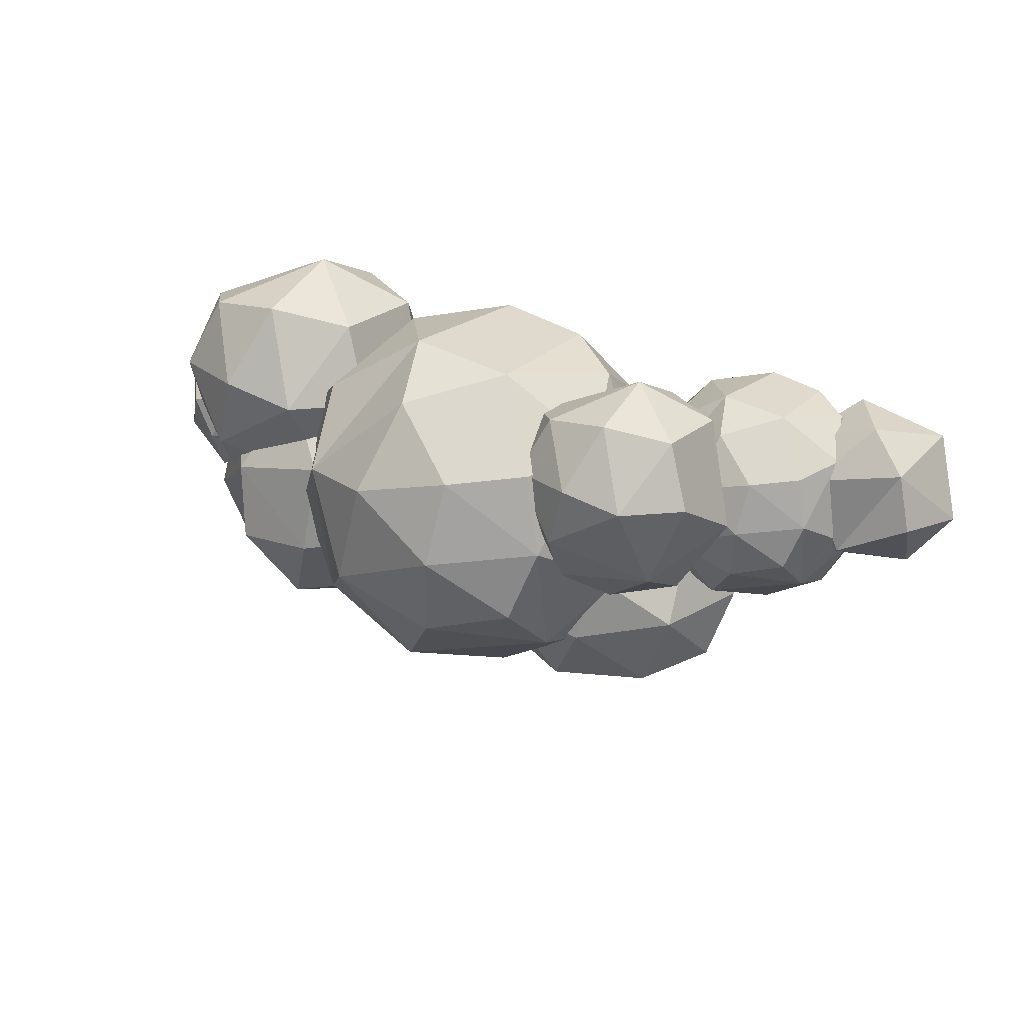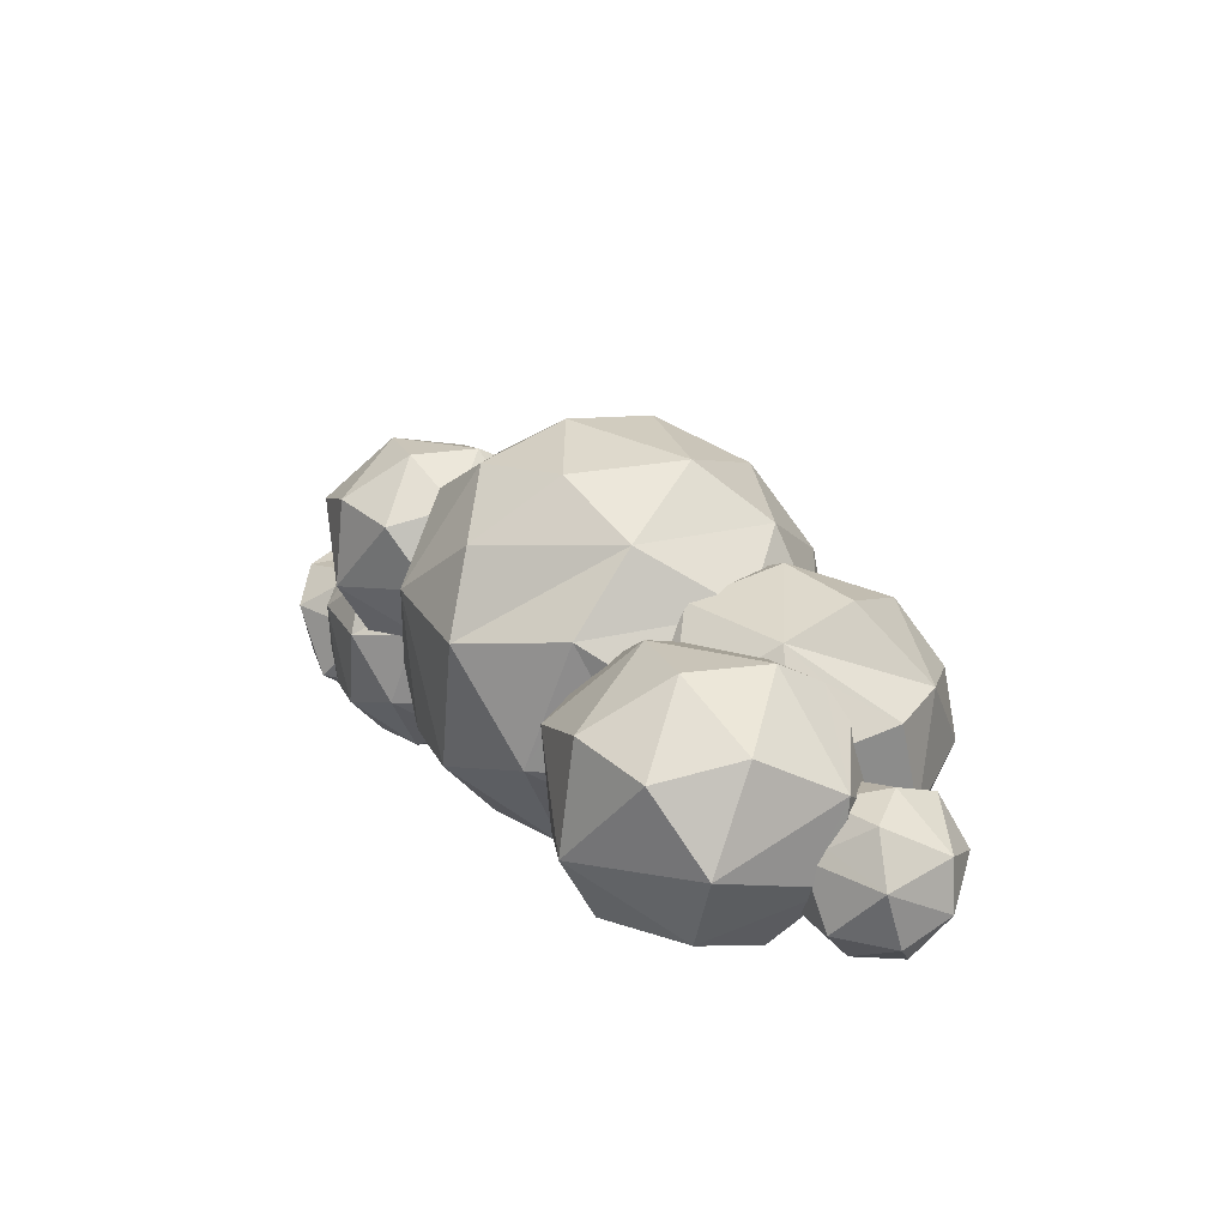
<metadata>
{"format":"obj","ext":"obj","renderer":"f3d","projection":"perspective","resolution":1024,"background":"white","views":[{"elev":35.2,"azim":23.0,"up":"+Y"},{"elev":17.7,"azim":-120.1,"up":"+Z"}]}
</metadata>
<code>
g obj_6973263
v 9.635 52.17 6.088
v 9.919 50.89 2.604
v 9.429 48.08 4.1
v 9.713 48.04 7.176
v 11.95 45.16 6.092
v 13.34 46.36 9.074
v 15.77 45.27 5.538
v 16.28 45.81 6.182
v 15.85 45.92 6.66
v 15.83 46.15 7.078
v 15.75 46.72 8.17
v 13.07 49.25 9.976
v 15.86 47.77 8.414
v 15.42 49.67 9.558
v 15.93 49.05 9.084
v 13.94 51.05 9.652
v 13.7 51.24 9.552
v 13.05 52.11 9.178
v 11.3 51.58 8.982
v 13.1 53.4 7.492
v 12.94 52.29 8.886
v 13.19 53.89 6.656
v 13.32 54.03 5.464
v 12.38 53.7 3.08
v 13.37 54.05 5.398
v 14.01 53.84 4.39
v 14.88 53.59 3.312
v 13.85 51.31 0.7358
v 15.11 53.26 2.988
v 15.75 52.92 2.712
v 12 48.83 0.7478
v 16.23 47.35 1.77
v 17.57 51.08 2.26
v 17.78 50.02 3.198
v 17.63 48.17 3.902
v 17.72 50.34 2.92
v 17.69 50.82 2.618
v 16.7 46.41 5.51
v 13.08 45.76 2.588
v 17.42 51.41 2.424
v 26.22 62.49 11.6
v 27.4 59.88 10.55
v 27.48 61.22 4.812
v 27.75 59.79 7.72
v 28.41 58.67 5.866
v 21.47 64.08 6.032
v 22.88 61.09 1.57
v 16.4 59.12 2.164
v 13.23 60.12 7.082
v 15.95 62.26 11.66
v 20.95 63.43 12.84
v 18.81 58.61 15.97
v 13.76 57.52 12.9
v 17.69 53.5 15.92
v 12.8 52.27 10.22
v 17.8 50.03 3.168
v 18.83 49.84 2.386
v 21.94 52.57 0.9618
v 22.36 55.2 -0.0002263
v 24.53 53.25 1.696
v 21.71 52.43 0.9318
v 21.53 52.23 0.9418
v 20.91 51.15 1.162
v 19.88 49.75 1.614
v 17.09 54.28 0.7138
v 25.61 53.55 2.014
v 26.84 55.94 1.522
v 27.28 53.51 2.712
v 27.7 54.63 3.256
v 27.72 54.02 3.4
v 27.76 55.01 3.31
v 27.85 55.23 3.424
v 24.43 55.08 15.39
v 23.61 57.77 16.19
v 24.41 55.06 15.4
v 25.08 55.27 15.04
v 25.79 57.77 14.93
v 19.97 53.05 15.5
v 19.67 52.8 15.48
v 18.79 52.22 15.22
v 17.7 50.53 14.4
v 27.26 60.09 12.56
v 26.5 59.27 13.54
v 25.74 58.69 14.36
v 15.71 50.05 11.6
v 16.26 49.84 12.55
v 28.22 57.54 5.046
v 15.8 45.63 6.806
v 15.25 47.25 12.3
v 17.43 43.52 12.98
v 19.92 39.96 8.456
v 21.19 39.94 12.4
v 23.21 42.04 16.15
v 25.91 39.6 11.26
v 29.51 42.25 12.76
v 28.96 42.95 14.02
v 26.8 46.7 17.1
v 25.35 47.93 18.45
v 26.98 45.54 16.37
v 27.84 44.05 15.15
v 20.08 47.05 17.59
v 19.39 51.98 16.26
v 25.59 53.82 17.01
v 25.24 52.21 17.35
v 25.65 51.31 17.66
v 25.57 54.15 16.7
v 26.62 51.48 0.4618
v 27.93 53.7 3.186
v 21.82 52.31 0.7498
v 20.7 47.2 0.4918
v 26.62 44.05 1.06
v 30.8 44.53 3.648
v 30.9 45.9 3.614
v 29.2 50.66 2.188
v 29.13 51.4 2.086
v 31.12 44.57 4.248
v 31.1 44.52 4.294
v 29.69 40.72 7.512
v 31.2 42.89 7.144
v 31.25 42.59 7.722
v 31.06 42.45 8.134
v 30.25 41.92 10.26
v 24.7 40.14 4.734
v 20.71 42.4 2.898
v 25.45 54.62 16
v 26.27 48.74 17.98
v 26.57 48.15 18
v 29.54 42.08 12.13
v 29.98 41.89 10.69
v 32.93 64.43 14.39
v 39.76 64.1 15.6
v 35.96 63.53 6.1
v 29.33 61.89 7.758
v 26.89 60.17 15.51
v 27.45 56.27 20.1
v 34.06 62.7 19.41
v 32.38 57.68 23.05
v 38.49 59.53 22.63
v 43.17 59.86 20.16
v 42.73 60.76 18.78
v 42.58 62.06 16.05
v 43.37 59.88 19.83
v 42.85 62.1 15.56
v 44.47 56.08 20.8
v 44.47 54.99 21.6
v 44.67 55.66 20.8
v 43.91 57.59 20.62
v 43.38 59.69 19.96
v 48.21 50.75 16.53
v 48.34 50.6 16.35
v 48.31 50.73 16.34
v 45.2 54.16 20.61
v 48.35 50.73 16.24
v 45.25 60.74 10.57
v 44.56 61.8 9.354
v 45.01 61.26 11.29
v 45.75 59.79 10.24
v 47.26 55.61 7.458
v 46.98 56.96 9.33
v 47.41 55.87 8.798
v 47.19 55.36 6.49
v 47.19 55.32 6.426
v 46.01 59.19 10.05
v 47.31 55.24 6.758
v 47.81 55.44 9.688
v 47.17 55.26 6.308
v 44.05 57.01 2.994
v 39.92 53.9 0.02577
v 47.05 55.19 6.22
v 43.07 51.33 2.268
v 43.07 51.32 2.266
v 43.63 52.61 2.936
v 44.36 53.26 3.652
v 40.21 47.4 1.66
v 39.47 46.5 1.478
v 40.22 46.84 1.79
v 33.7 50.07 -0.0002263
v 33.12 57.42 1.068
v 29.58 51.25 1.456
v 28.3 46.54 19.78
v 30.83 50.47 23.34
v 34.96 43.84 21.43
v 37.65 48.85 24.29
v 44.44 46.45 19.79
v 40.02 41.43 16.79
v 45.08 45.45 17.72
v 42.81 42.89 16.21
v 47.85 50.08 16.79
v 48.21 50.3 16.32
v 45.26 46.13 18
v 46.3 47.99 17.75
v 47.81 50.04 16.82
v 48.33 50.46 16.09
v 38.44 41.5 7.178
v 36.93 41.32 6.338
v 38.41 42.04 6.226
v 40.09 46.31 2.012
v 39.08 44.97 3.094
v 38.22 43.38 4.54
v 31.66 44.31 3.91
v 30.62 41.08 11.26
v 32.3 41.06 16.47
v 37.05 39.79 13.15
v 39.18 40.55 12.12
v 39.27 40.7 13.11
v 39.4 40.77 13.32
v 41.06 41.63 14.79
v 38.37 41.29 8.008
v 38.24 41.03 9.006
v 42.08 42.41 15.84
v 42.99 50.44 22.97
v 37.95 54.39 24.66
v 39.04 58.75 1.346
v 41.27 62.56 6.39
v 48.35 50.71 15.86
v 47.83 50.08 16.81
v 47.46 50.83 17.38
v 45.66 52.33 19.7
v 45.54 52.63 19.89
v 45.23 53.89 20.51
v 45.01 61.26 11.3
v 43.2 62.04 14.32
v 64.83 59.19 9.946
v 68.08 54.48 6.394
v 66.14 58.72 3.29
v 62.47 61.08 7.99
v 60.47 59.06 9.648
v 60.51 59.01 9.69
v 60.45 58.52 10.14
v 60.39 58.13 10.49
v 59.81 59.79 7.566
v 60.46 59.11 9.54
v 59.7 59.86 5.446
v 60.57 60.4 3.554
v 59.36 59.73 4.886
v 59.8 59.9 5.664
v 59.83 59.9 5.834
v 59.88 59.89 6.448
v 59.05 58.67 3.26
v 59.61 57.03 2.06
v 59.46 57.61 2.468
v 61.23 56.05 0.7498
v 59.33 56.57 1.926
v 59.61 55.13 2.306
v 59.41 55.69 2.226
v 60.51 52.26 2.97
v 60.48 52.93 2.69
v 60.39 51.53 3.388
v 61.41 50.88 2.966
v 60.75 50.53 5.022
v 60.77 50.53 5.062
v 61.18 50.48 6.436
v 61.14 50.39 7.274
v 65.6 51.32 7.716
v 61.6 52.73 10.44
v 61.7 52.4 9.958
v 61.37 52.92 10.74
v 61.57 53.33 11.28
v 61.36 50.64 7.578
v 61.19 53.36 11.03
v 61.2 54.06 11.18
v 65.9 55.87 11.02
v 65.2 52.79 1.984
v 61.23 54.13 11.16
v 48.62 48.58 0.5418
v 48.71 52.13 4.004
v 48.76 52.02 3.928
v 49.13 51.44 3.558
v 50.53 50.15 3.058
v 44.56 52.64 2.324
v 47.4 55.26 6.202
v 47.38 54.81 5.78
v 48.3 53.07 4.66
v 47.38 55.35 6.396
v 49.06 50.65 15.37
v 50.03 50.75 14.54
v 50.55 51.47 13.52
v 51.69 50.82 13.2
v 50.61 51.76 13.22
v 51.82 47.47 15.98
v 54.62 46.95 10.25
v 54.31 47.54 10.4
v 53.21 48.41 12.04
v 52.35 49.64 12.82
v 54.36 47.44 10.22
v 54.45 47.3 9.892
v 54.2 46.79 8.712
v 52.68 46.15 2.974
v 53.93 46.79 7.738
v 53.13 47.42 5.374
v 52.56 48.31 3.956
v 52.16 41.28 4.802
v 53.47 42.73 12.17
v 50.11 38.39 8.926
v 45.48 39.09 3.254
v 47.61 42.56 0.6998
v 43.18 45.09 0.03377
v 38.82 42.07 3.996
v 38.74 40.11 8.442
v 44.78 37.23 8.348
v 39.38 40.56 13.19
v 43.53 40.37 15.58
v 45.97 46.2 18.23
v 50.01 41.99 15.72
v 50.81 49.71 3.08
v 51.64 48.88 3.418
v 55.14 56.19 15.39
v 52.91 62.18 12.72
v 51.9 63.32 18.04
v 48.15 64.43 13.62
v 49.28 61.98 10.16
v 43.8 63.1 18.1
v 47.75 64.07 19
v 46.08 60.33 21.58
v 45.21 56.29 21.66
v 50.94 51.76 13.39
v 48.03 57.14 9.18
v 48.27 57.7 9.274
v 49.05 59.21 9.512
v 51.08 59.66 10.21
v 54.85 55.78 14.95
v 54.86 56 14.94
v 54.82 56.4 14.77
v 52.96 52.72 14.58
v 52.34 51.38 16.6
v 52.82 52.51 14.46
v 54.21 54.74 14.9
v 51.55 54.08 20.3
v 53.55 59.66 19.64
v 49.87 59.69 21.77
v 48.4 50.84 18.54
v 51.91 52.1 14.06
v 48.83 59.06 9.512
v 48.85 59.08 9.514
v 48.86 59.09 9.516
v 48.95 59.16 9.516
v 51.19 59.65 10.28
v 52.69 60.29 11.62
v 54.19 58.14 14.04
v 52.86 60.25 11.97
v 53.07 60.07 12.35
v 52.57 61.7 8.846
v 56.77 61.5 9.592
v 54.43 61.15 3.75
v 50.36 60.14 4.77
v 53.26 60.64 11.93
v 55.99 58.69 13.91
v 58.87 58.89 12.4
v 59.66 55.9 13.28
v 59.72 60.09 5.75
v 59.41 57.14 1.842
v 56.87 55.23 0.01577
v 60.33 52.39 2.476
v 56.59 50.68 0.9078
v 53.04 52.87 -0.002226
v 52.69 57.39 0.6558
v 50.51 53.6 0.8958
v 49.26 55.85 2.092
v 47.9 56.87 4.712
v 47.44 57.26 8.126
v 53.82 49.04 13.18
v 55.47 52.12 14.93
v 59.65 50.65 12.17
v 56.93 47.56 10.33
v 60.44 49.4 9.592
v 59.09 47.97 6.154
v 59.66 49.75 3.548
v 55.03 47.49 3.896
v 51.79 49.33 2.404
v 55.1 46.55 8.084
v 58.75 53.1 14.12
v 55.65 55.53 15.17
v 56.32 58.21 0.8278
v 57.7 60.55 3.928
f 1 2 3
f 4 1 3
f 3 5 4
f 6 4 5
f 5 7 6
f 7 8 9
f 7 9 10
f 7 10 11
f 7 11 6
f 11 12 6
f 13 12 11
f 12 13 14
f 15 14 13
f 12 14 16
f 17 18 12
f 19 12 18
f 12 16 17
f 12 19 4
f 20 19 21
f 18 21 19
f 1 20 22
f 1 19 20
f 22 23 1
f 24 23 25
f 24 1 23
f 24 26 27
f 24 25 26
f 28 29 30
f 28 24 29
f 27 29 24
f 24 28 2
f 2 28 31
f 32 31 28
f 28 33 32
f 32 34 35
f 32 36 34
f 32 37 36
f 32 33 37
f 35 38 32
f 7 32 38
f 7 39 32
f 40 37 33
f 32 39 31
f 3 31 39
f 28 30 40
f 28 40 33
f 7 38 8
f 5 39 7
f 4 6 12
f 5 3 39
f 19 1 4
f 31 3 2
f 2 1 24
f 41 42 43
f 44 43 42
f 45 43 44
f 46 41 43
f 43 47 46
f 47 48 46
f 48 49 46
f 49 50 46
f 50 51 46
f 51 50 52
f 52 50 53
f 52 53 54
f 55 54 53
f 53 49 55
f 20 21 55
f 22 20 55
f 49 23 22
f 49 22 55
f 55 18 17
f 18 55 21
f 56 36 57
f 36 56 34
f 58 59 60
f 59 58 61
f 59 61 62
f 59 62 63
f 63 64 65
f 59 63 65
f 48 59 65
f 27 26 65
f 29 27 65
f 48 65 26
f 66 60 59
f 67 66 59
f 66 67 68
f 47 67 59
f 68 69 70
f 68 71 69
f 71 67 72
f 68 67 71
f 73 74 75
f 76 74 73
f 77 74 76
f 78 54 79
f 74 54 78
f 78 75 74
f 80 54 81
f 79 54 80
f 82 41 83
f 41 74 84
f 84 83 41
f 74 77 84
f 74 41 51
f 37 40 65
f 57 36 37
f 57 37 65
f 64 57 65
f 65 30 29
f 30 65 40
f 55 16 14
f 85 55 14
f 85 14 15
f 55 85 86
f 17 16 55
f 86 81 55
f 54 55 81
f 74 52 54
f 51 52 74
f 49 53 50
f 26 25 48
f 48 25 23
f 49 48 23
f 47 59 48
f 67 47 43
f 46 51 41
f 42 41 82
f 87 72 67
f 67 45 87
f 67 43 45
f 10 9 88
f 15 13 89
f 85 15 89
f 11 10 88
f 89 11 88
f 11 89 13
f 90 89 88
f 88 91 90
f 90 91 92
f 93 90 92
f 92 94 93
f 94 95 96
f 94 96 93
f 93 97 98
f 93 99 97
f 93 100 99
f 93 96 100
f 98 101 93
f 98 102 101
f 101 102 90
f 103 102 104
f 105 104 98
f 102 98 104
f 102 75 78
f 75 106 73
f 102 106 75
f 102 103 106
f 79 102 78
f 80 102 79
f 68 107 66
f 107 68 70
f 107 70 108
f 109 58 60
f 109 60 66
f 109 66 107
f 109 107 110
f 57 64 110
f 56 57 110
f 63 110 64
f 110 63 62
f 110 62 109
f 62 61 109
f 111 110 107
f 112 111 107
f 113 112 114
f 107 115 114
f 107 114 112
f 112 113 116
f 116 117 112
f 118 119 120
f 118 117 119
f 118 112 117
f 118 121 122
f 118 120 121
f 118 123 112
f 123 118 94
f 91 123 94
f 124 123 91
f 123 124 111
f 112 123 111
f 111 124 110
f 88 110 124
f 107 108 115
f 58 109 61
f 125 76 73
f 73 106 125
f 98 126 105
f 98 127 126
f 98 97 127
f 128 94 129
f 118 122 129
f 118 129 94
f 94 128 95
f 90 93 101
f 92 91 94
f 91 88 124
f 90 102 89
f 81 86 89
f 102 81 89
f 81 102 80
f 89 86 85
f 35 110 38
f 9 8 88
f 8 38 110
f 88 8 110
f 110 35 34
f 110 34 56
f 130 131 132
f 132 133 130
f 133 134 130
f 134 135 130
f 130 135 136
f 136 135 137
f 137 138 136
f 136 138 131
f 138 139 131
f 131 140 141
f 131 142 140
f 131 139 142
f 141 143 131
f 144 145 146
f 147 145 144
f 148 145 147
f 139 145 148
f 148 142 139
f 149 150 151
f 152 146 145
f 151 150 153
f 154 155 156
f 157 155 154
f 158 159 160
f 161 159 158
f 162 159 161
f 162 163 159
f 162 157 163
f 162 155 157
f 158 164 161
f 159 165 160
f 166 167 162
f 155 162 167
f 168 167 169
f 166 169 167
f 170 171 168
f 172 170 168
f 173 172 168
f 169 173 168
f 171 174 168
f 175 168 174
f 175 174 176
f 175 177 168
f 178 168 177
f 177 179 178
f 69 71 179
f 178 179 71
f 115 179 114
f 179 115 108
f 179 108 70
f 179 70 69
f 45 44 133
f 87 45 133
f 99 180 97
f 127 97 180
f 126 127 180
f 105 126 180
f 104 105 180
f 135 104 180
f 181 135 180
f 180 182 181
f 183 181 182
f 184 183 182
f 182 185 184
f 185 186 184
f 186 185 187
f 150 188 189
f 190 191 184
f 192 184 191
f 184 186 190
f 150 189 193
f 194 195 196
f 175 197 198
f 175 198 199
f 199 196 195
f 175 199 195
f 195 200 175
f 200 195 119
f 120 119 195
f 121 120 195
f 201 121 195
f 201 129 122
f 201 122 121
f 119 117 200
f 128 129 201
f 95 128 201
f 96 95 201
f 202 100 96
f 202 96 201
f 202 201 203
f 202 203 185
f 204 205 203
f 206 203 205
f 203 206 207
f 203 207 185
f 201 195 203
f 195 194 208
f 195 208 209
f 195 209 204
f 195 204 203
f 210 187 185
f 207 210 185
f 202 185 182
f 183 184 211
f 212 183 211
f 145 212 211
f 145 138 212
f 211 184 145
f 212 181 183
f 212 137 181
f 182 180 202
f 202 99 100
f 99 202 180
f 77 76 125
f 134 84 77
f 134 77 125
f 134 83 84
f 114 179 113
f 117 116 200
f 200 116 113
f 200 113 179
f 72 87 133
f 72 133 178
f 71 72 178
f 200 179 177
f 178 213 168
f 178 132 213
f 214 213 132
f 167 213 214
f 175 200 177
f 176 197 175
f 167 168 213
f 155 167 214
f 214 131 155
f 153 150 215
f 193 215 150
f 216 184 192
f 150 216 188
f 149 216 150
f 149 184 216
f 217 184 149
f 218 184 217
f 219 184 218
f 220 184 219
f 152 184 220
f 145 184 152
f 155 221 156
f 155 222 221
f 155 143 222
f 155 131 143
f 138 145 139
f 212 138 137
f 137 135 181
f 135 125 106
f 135 106 103
f 135 103 104
f 125 135 134
f 134 82 83
f 44 42 82
f 82 134 133
f 44 82 133
f 133 132 178
f 132 131 214
f 131 130 136
f 223 224 225
f 225 226 223
f 226 227 228
f 229 226 228
f 230 226 229
f 230 223 226
f 231 232 226
f 227 226 232
f 233 234 235
f 236 234 233
f 237 234 236
f 238 234 237
f 231 234 238
f 226 234 231
f 239 235 234
f 234 240 241
f 234 241 239
f 240 234 242
f 243 240 242
f 244 245 243
f 242 244 243
f 242 246 247
f 242 247 244
f 248 246 242
f 248 242 249
f 250 248 249
f 251 250 249
f 252 251 249
f 253 252 249
f 254 253 249
f 255 256 254
f 257 255 254
f 258 257 254
f 254 259 253
f 259 254 256
f 258 260 257
f 260 258 261
f 258 254 262
f 262 223 258
f 254 224 262
f 254 263 224
f 254 249 263
f 263 249 242
f 242 225 263
f 225 242 234
f 258 230 264
f 223 230 258
f 261 258 264
f 234 226 225
f 225 224 263
f 262 224 223
f 265 266 267
f 265 267 268
f 265 268 269
f 266 265 270
f 271 272 270
f 270 272 273
f 270 273 266
f 271 270 173
f 161 274 162
f 166 271 169
f 274 271 166
f 166 162 274
f 173 169 271
f 173 270 172
f 193 275 215
f 189 275 193
f 188 275 189
f 188 276 275
f 216 276 188
f 277 278 279
f 276 278 277
f 216 278 276
f 216 280 278
f 281 282 280
f 283 280 282
f 284 280 283
f 278 280 284
f 285 281 286
f 282 281 285
f 287 286 281
f 287 288 289
f 281 288 287
f 288 290 289
f 288 291 290
f 292 288 281
f 281 293 292
f 292 293 294
f 294 295 292
f 296 292 295
f 296 295 297
f 265 296 297
f 288 296 265
f 298 297 295
f 299 298 295
f 295 300 299
f 300 301 299
f 301 204 299
f 204 301 205
f 299 204 209
f 206 205 301
f 301 207 206
f 207 302 210
f 301 302 207
f 186 187 302
f 186 303 190
f 302 303 186
f 210 302 187
f 303 302 304
f 280 303 304
f 280 304 293
f 304 302 294
f 294 302 300
f 299 209 208
f 298 199 198
f 301 300 302
f 199 298 196
f 299 208 194
f 299 194 196
f 299 196 298
f 298 198 197
f 197 176 297
f 298 197 297
f 297 176 174
f 171 170 297
f 174 171 297
f 270 297 170
f 300 295 294
f 294 293 304
f 288 292 296
f 281 280 293
f 303 192 191
f 303 216 192
f 303 280 216
f 191 190 303
f 170 172 270
f 164 274 161
f 297 270 265
f 265 269 305
f 265 305 306
f 265 306 291
f 265 291 288
f 307 308 309
f 310 309 308
f 308 311 310
f 156 311 154
f 221 311 156
f 310 311 221
f 221 222 310
f 143 310 222
f 141 310 143
f 312 310 141
f 312 313 310
f 313 312 314
f 312 142 148
f 312 140 142
f 148 314 312
f 315 148 147
f 314 148 315
f 144 315 147
f 279 316 277
f 317 165 159
f 317 159 163
f 318 317 163
f 319 311 320
f 307 321 322
f 322 323 307
f 324 325 326
f 327 325 324
f 321 325 327
f 307 325 321
f 328 325 307
f 307 329 328
f 329 330 328
f 315 328 330
f 219 315 220
f 328 315 219
f 331 219 218
f 328 219 331
f 217 331 218
f 330 329 309
f 330 309 313
f 331 325 328
f 325 275 276
f 275 325 331
f 332 277 316
f 325 276 326
f 277 332 326
f 277 326 276
f 153 215 275
f 151 153 275
f 149 151 275
f 331 217 149
f 331 149 275
f 315 144 146
f 315 146 152
f 315 152 220
f 330 314 315
f 313 314 330
f 312 141 140
f 318 163 157
f 318 157 154
f 333 318 154
f 334 333 154
f 335 334 154
f 336 335 154
f 319 336 154
f 311 319 154
f 337 320 311
f 338 337 311
f 308 338 311
f 310 313 309
f 307 309 329
f 339 307 323
f 308 340 338
f 308 341 340
f 308 339 341
f 308 307 339
f 342 343 344
f 344 345 342
f 345 336 342
f 345 335 336
f 342 336 319
f 320 342 319
f 337 342 320
f 338 342 337
f 346 342 338
f 338 340 346
f 341 346 340
f 347 346 339
f 341 339 346
f 346 347 343
f 347 348 343
f 343 228 227
f 343 348 228
f 227 232 343
f 348 349 229
f 229 228 348
f 264 230 349
f 229 349 230
f 350 238 237
f 236 350 237
f 233 350 236
f 241 240 351
f 351 243 352
f 243 351 240
f 352 243 245
f 247 353 244
f 352 245 244
f 352 244 353
f 353 354 352
f 354 355 352
f 356 352 355
f 355 357 356
f 358 356 357
f 358 357 267
f 268 267 357
f 359 358 273
f 267 266 273
f 267 273 358
f 345 358 359
f 273 272 359
f 360 359 158
f 158 274 164
f 274 158 359
f 271 274 359
f 272 271 359
f 158 160 360
f 361 332 284
f 279 278 316
f 332 316 278
f 278 284 332
f 326 361 324
f 332 361 326
f 362 324 361
f 363 362 361
f 361 364 363
f 363 364 365
f 255 363 256
f 365 256 363
f 256 365 259
f 259 365 253
f 366 253 365
f 366 252 253
f 367 251 252
f 252 366 367
f 251 367 250
f 367 248 250
f 367 246 248
f 367 353 246
f 366 368 367
f 367 368 354
f 368 369 354
f 290 291 368
f 368 306 369
f 306 368 291
f 306 305 369
f 289 370 287
f 286 287 370
f 285 286 370
f 364 285 370
f 364 370 366
f 289 290 368
f 370 289 368
f 368 366 370
f 365 364 366
f 283 282 364
f 361 283 364
f 285 364 282
f 362 363 371
f 372 362 371
f 349 372 371
f 349 347 372
f 371 363 349
f 324 362 327
f 372 327 362
f 321 372 322
f 327 372 321
f 361 284 283
f 317 160 165
f 318 360 317
f 360 318 333
f 160 317 360
f 359 360 333
f 359 333 334
f 268 357 269
f 305 269 357
f 369 305 357
f 345 356 358
f 369 357 355
f 356 373 352
f 356 344 373
f 374 373 344
f 351 373 374
f 354 369 355
f 367 354 353
f 247 246 353
f 351 352 373
f 351 239 241
f 351 374 239
f 235 239 374
f 374 233 235
f 374 350 233
f 374 343 350
f 257 363 255
f 260 363 257
f 261 363 260
f 264 363 261
f 349 363 264
f 350 231 238
f 231 343 232
f 350 343 231
f 347 349 348
f 372 323 322
f 372 339 323
f 347 339 372
f 359 334 335
f 359 335 345
f 345 344 356
f 344 343 374
f 343 342 346

</code>
